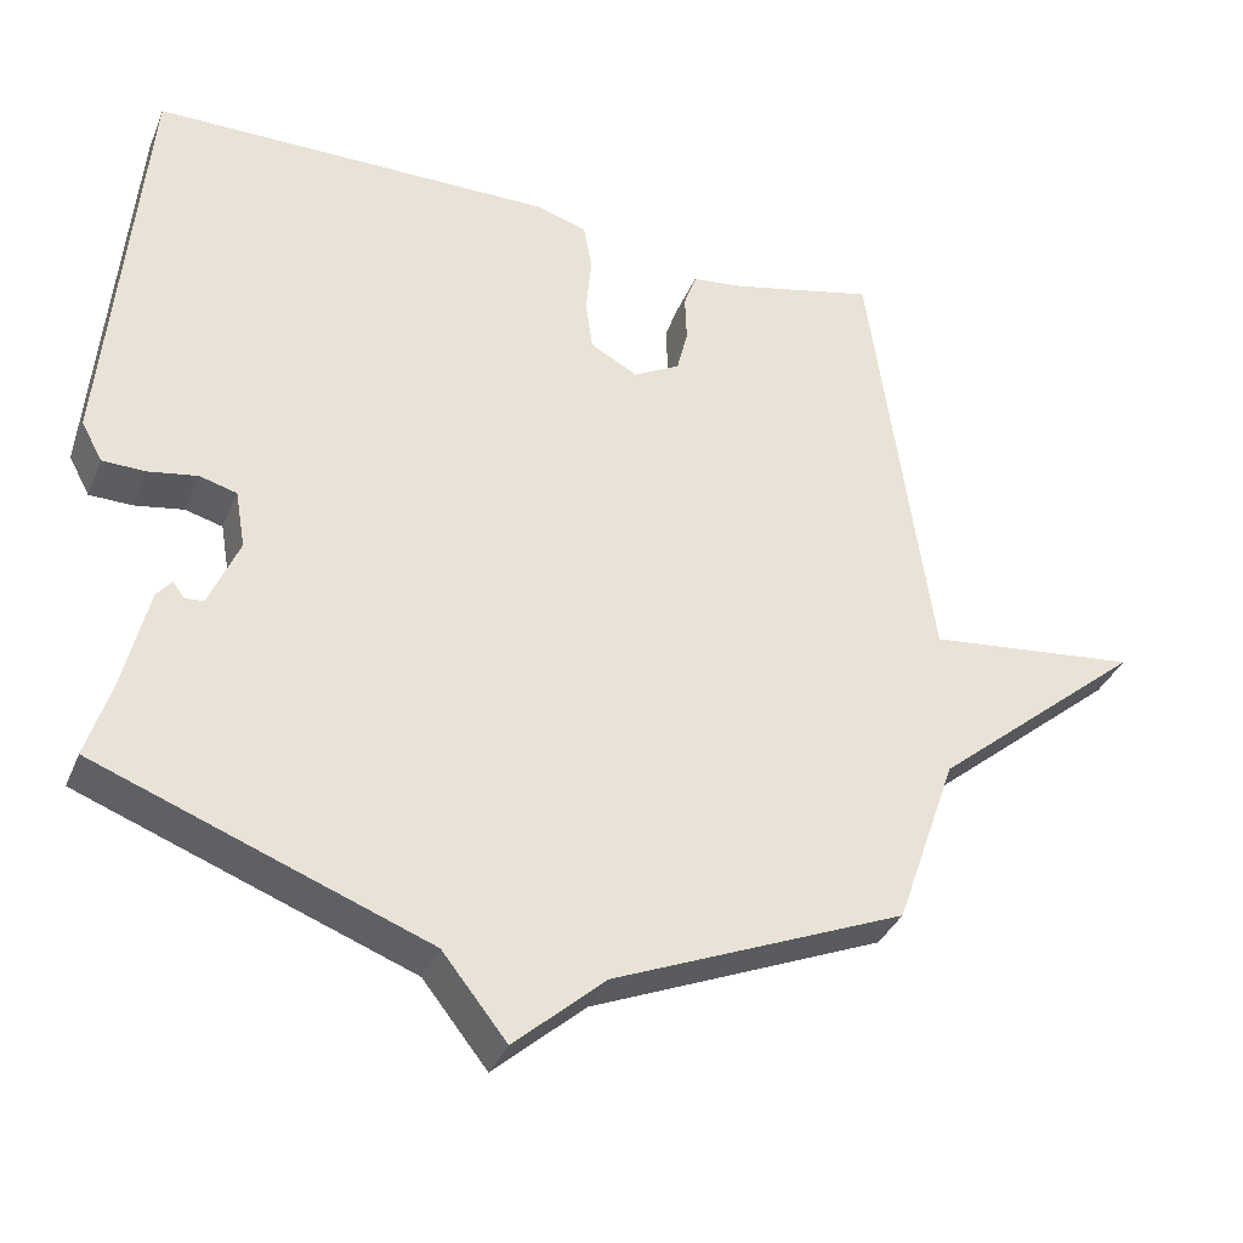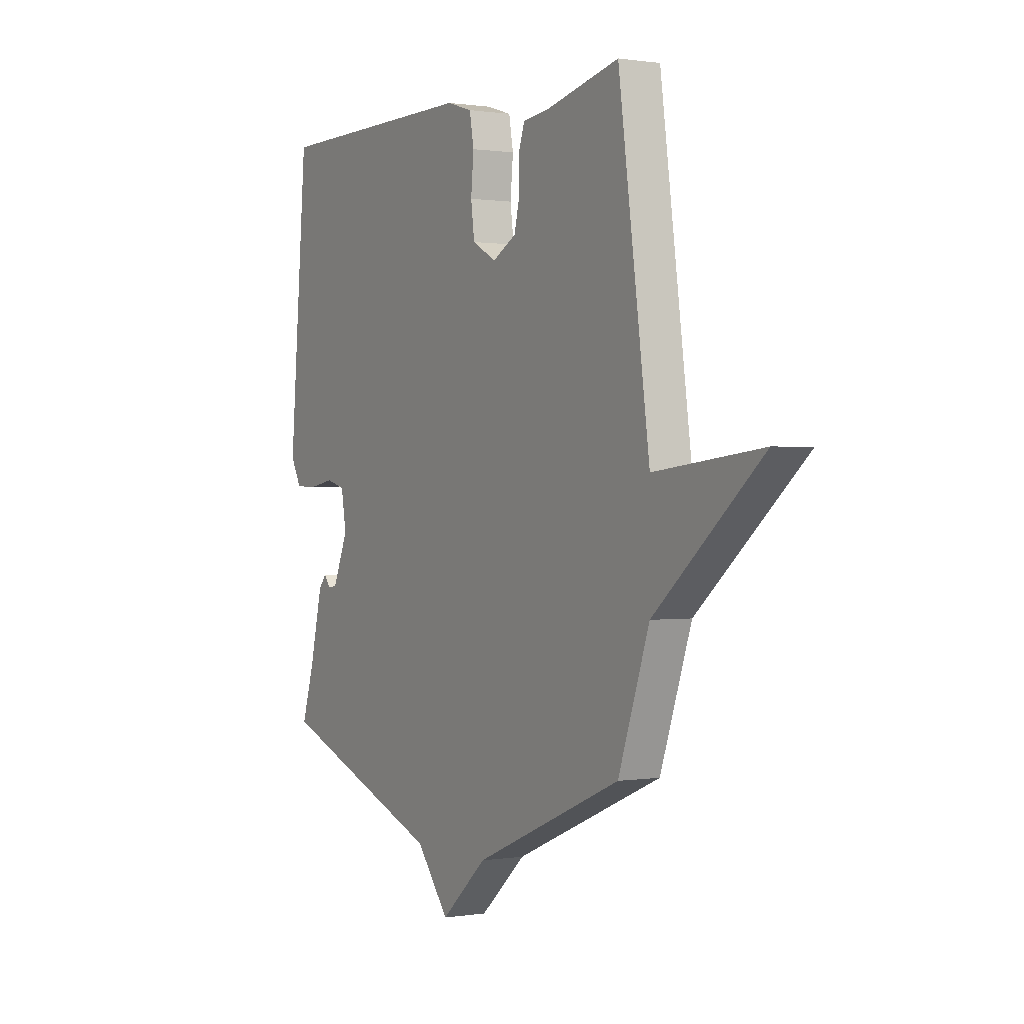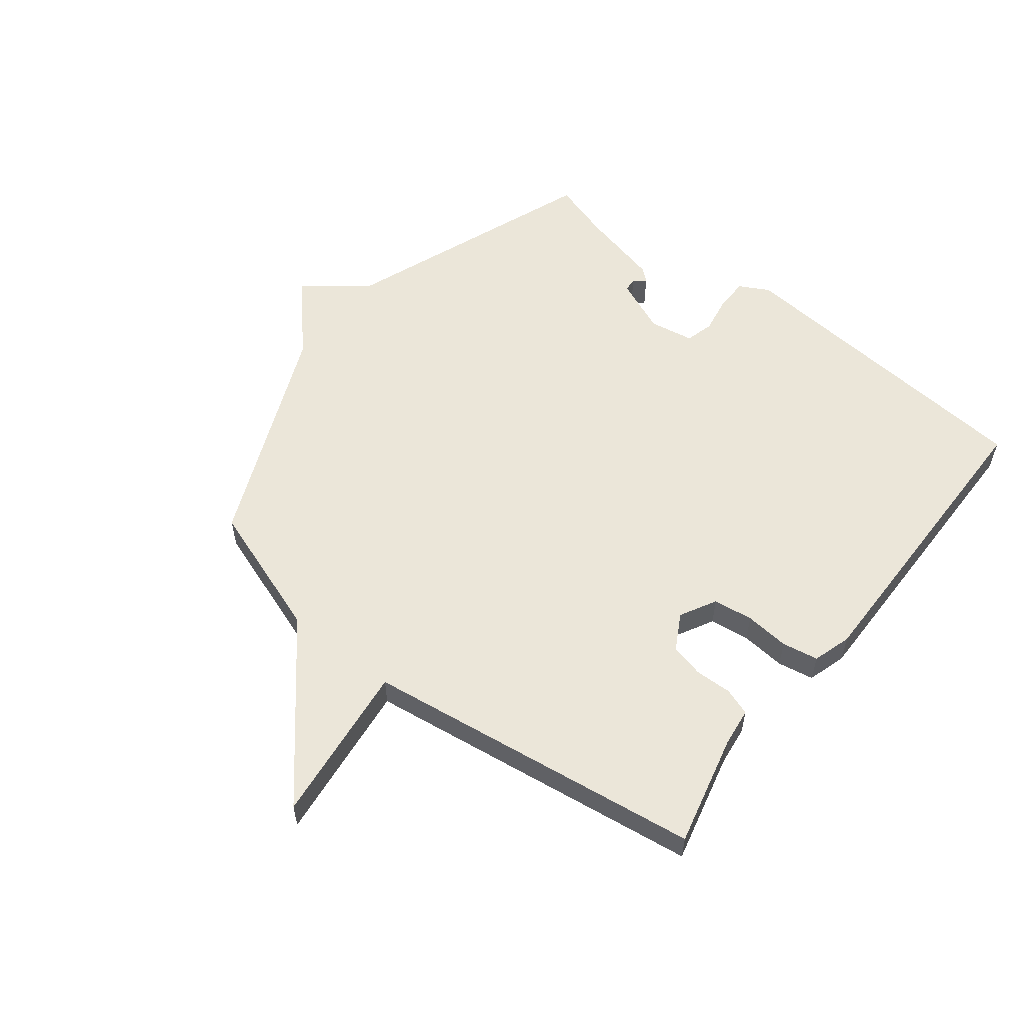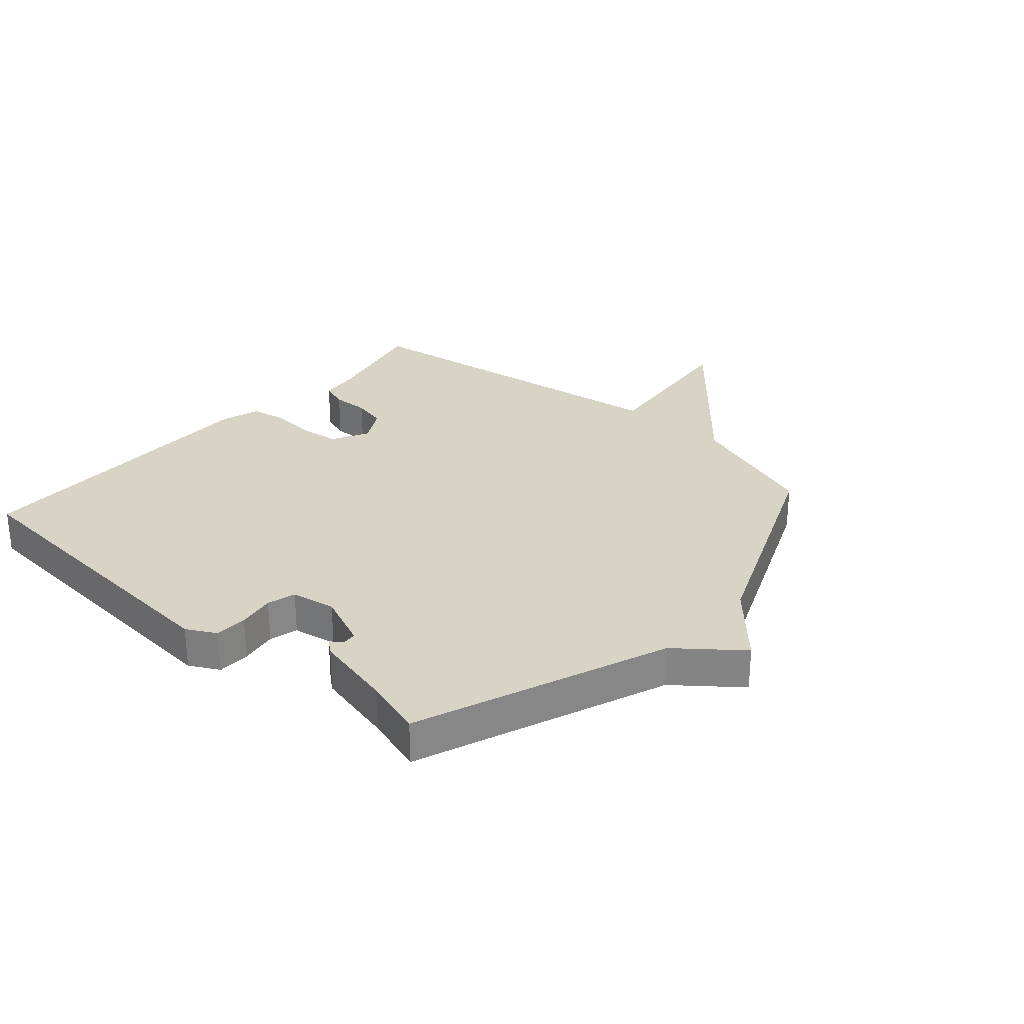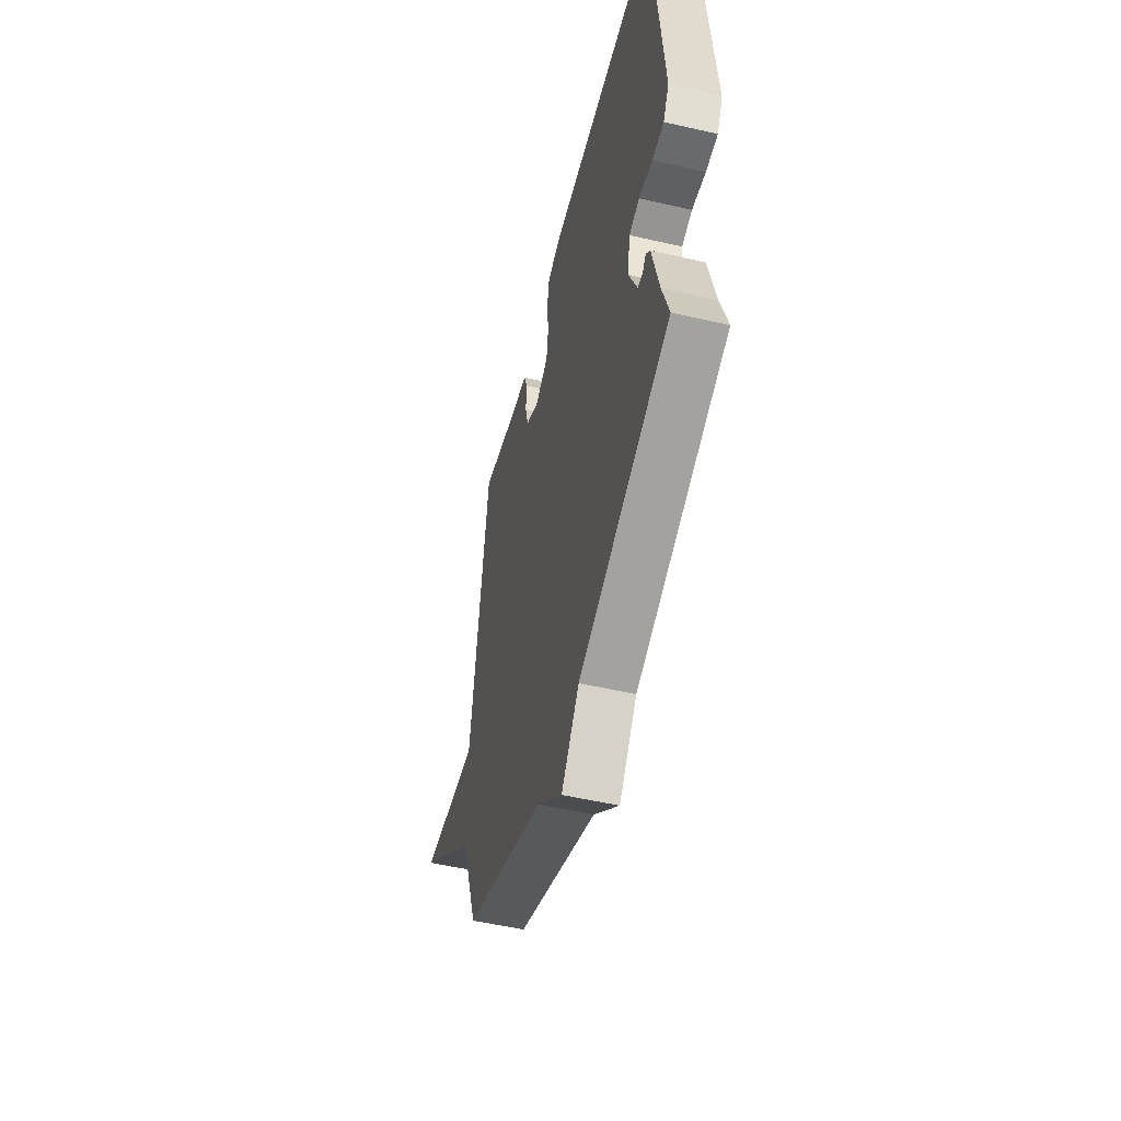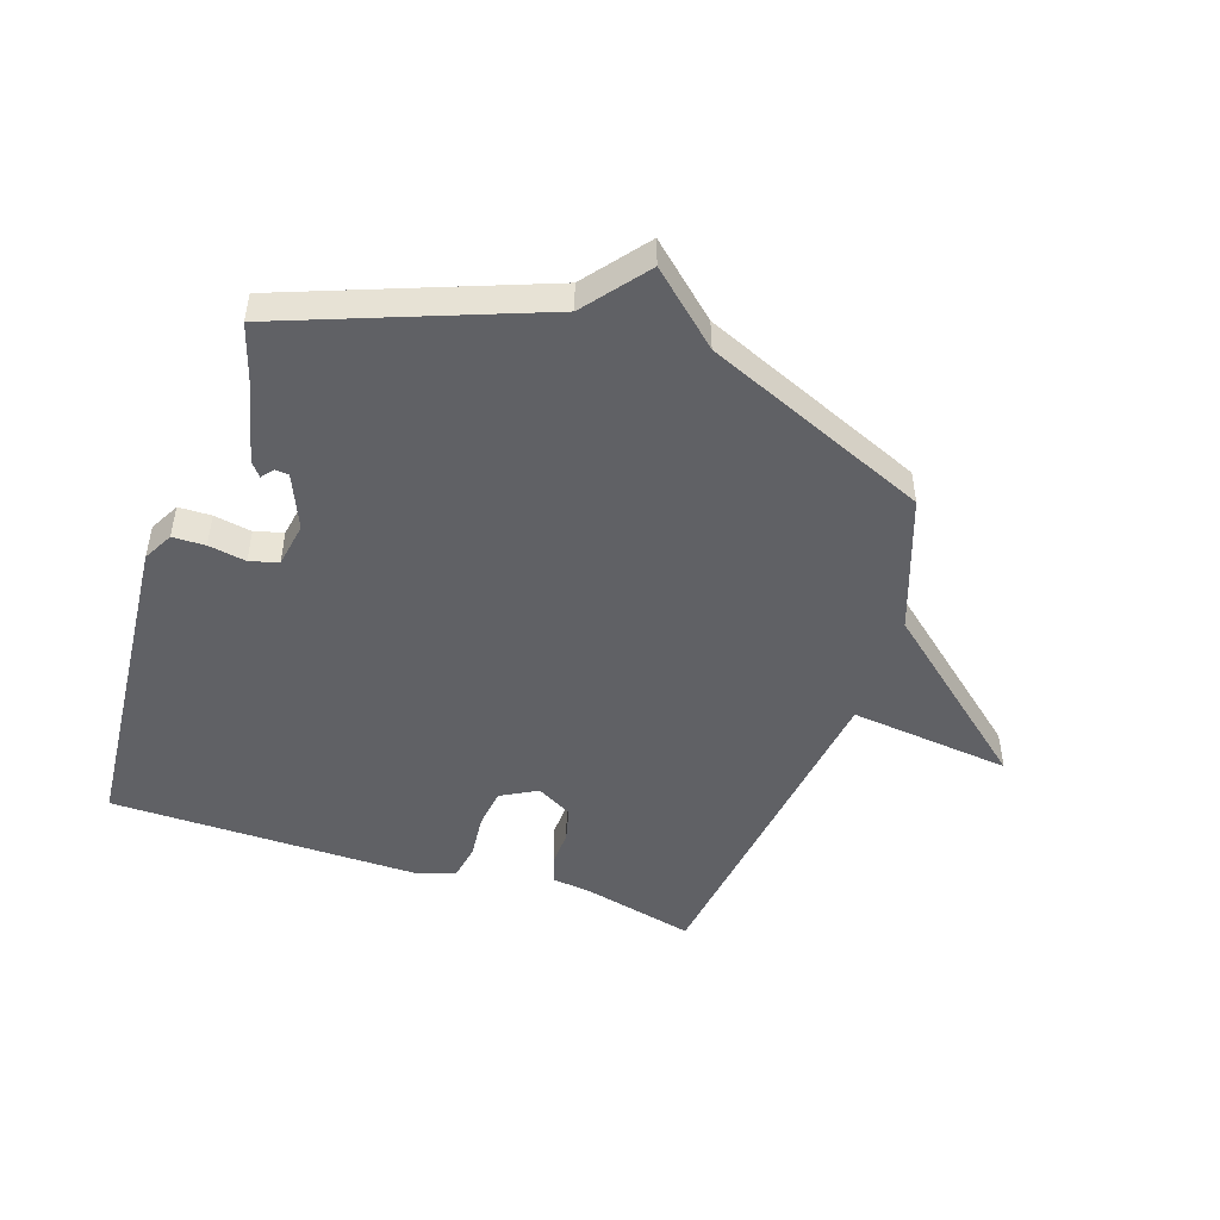
<metadata>
{"format":"obj","ext":"obj","renderer":"f3d","projection":"perspective","resolution":1024,"background":"white","views":[{"elev":-35.8,"azim":159.3,"up":"+Z"},{"elev":0.5,"azim":-120.6,"up":"+Z"},{"elev":56.8,"azim":-52.0,"up":"+Y"},{"elev":28.3,"azim":131.4,"up":"+Y"},{"elev":-52.1,"azim":76.0,"up":"+Z"},{"elev":-48.5,"azim":161.5,"up":"+Y"}]}
</metadata>
<code>
v 0.5 0.07 0.5
v 0.546 0.07 -0.04
v 0.519 0.07 -0.09
v 0.464 0.07 -0.091
v 0.401 0.07 -0.08
v 0.353 0.07 -0.093
v 0.34 0.07 -0.168
v 0.379 0.07 -0.26
v 0.402 0.07 -0.262
v 0.418 0.07 -0.242
v 0.437 0.07 -0.265
v 0.469 0.07 -0.4
v 0.5 0.07 -0.5
v 0.076 0.07 -0.66
v -0.007 0.07 -0.765
v -0.124 0.07 -0.66
v -0.5 0.07 -0.5
v -0.579 0.07 -0.273
v -0.851 0.07 -0.042
v -0.579 0.07 -0.073
v -0.5 0.07 0.5
v -0.312 0.07 0.455
v -0.247 0.07 0.447
v -0.231 0.07 0.401
v -0.233 0.07 0.339
v -0.219 0.07 0.282
v -0.159 0.07 0.249
v -0.098 0.07 0.282
v -0.089 0.07 0.349
v -0.096 0.07 0.424
v -0.085 0.07 0.485
v -0.02 0.07 0.505
v 0.5 0 0.5
v 0.546 0 -0.04
v 0.519 0 -0.09
v 0.464 0 -0.091
v 0.401 0 -0.08
v 0.353 0 -0.093
v 0.34 0 -0.168
v 0.379 0 -0.26
v 0.402 0 -0.262
v 0.418 0 -0.242
v 0.437 0 -0.265
v 0.469 0 -0.4
v 0.5 0 -0.5
v 0.076 0 -0.66
v -0.007 0 -0.765
v -0.124 0 -0.66
v -0.5 0 -0.5
v -0.579 0 -0.273
v -0.851 0 -0.042
v -0.579 0 -0.073
v -0.5 0 0.5
v -0.312 0 0.455
v -0.247 0 0.447
v -0.231 0 0.401
v -0.233 0 0.339
v -0.219 0 0.282
v -0.159 0 0.249
v -0.098 0 0.282
v -0.089 0 0.349
v -0.096 0 0.424
v -0.085 0 0.485
v -0.02 0 0.505
f 3 4 5
f 2 3 5
f 1 2 5
f 32 1 5
f 31 32 5
f 30 31 5
f 29 30 5
f 28 29 5 6
f 27 28 6 7
f 26 27 7 8
f 22 23 24 25
f 22 25 26
f 21 22 26
f 20 21 26
f 18 19 20
f 20 26 8
f 18 20 8
f 17 18 8
f 16 17 8
f 14 15 16 8
f 14 8 9
f 13 14 9
f 12 13 9
f 9 10 11 12
f 37 36 35
f 37 35 34
f 37 34 33
f 37 33 64
f 37 64 63
f 37 63 62
f 37 62 61
f 38 37 61 60
f 39 38 60 59
f 40 39 59 58
f 57 56 55 54
f 58 57 54
f 58 54 53
f 58 53 52
f 52 51 50
f 40 58 52
f 40 52 50
f 40 50 49
f 40 49 48
f 40 48 47 46
f 41 40 46
f 41 46 45
f 41 45 44
f 44 43 42 41
f 1 33 34 2
f 2 34 35 3
f 3 35 36 4
f 4 36 37 5
f 5 37 38 6
f 6 38 39 7
f 7 39 40 8
f 8 40 41 9
f 9 41 42 10
f 10 42 43 11
f 11 43 44 12
f 12 44 45 13
f 13 45 46 14
f 14 46 47 15
f 15 47 48 16
f 16 48 49 17
f 17 49 50 18
f 18 50 51 19
f 19 51 52 20
f 20 52 53 21
f 21 53 54 22
f 22 54 55 23
f 23 55 56 24
f 24 56 57 25
f 25 57 58 26
f 26 58 59 27
f 27 59 60 28
f 28 60 61 29
f 29 61 62 30
f 30 62 63 31
f 31 63 64 32
f 32 64 33 1

</code>
